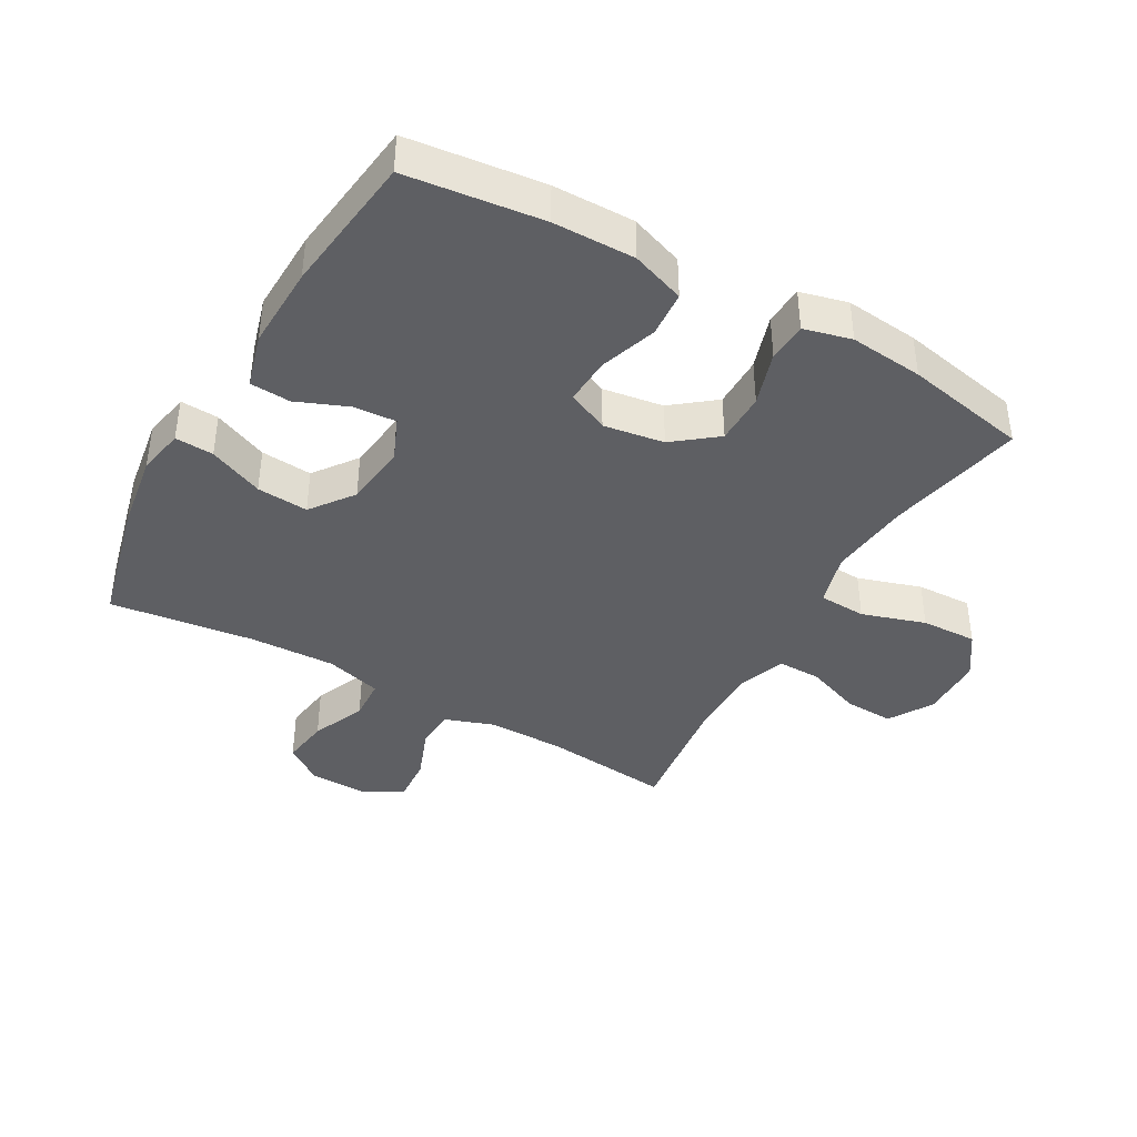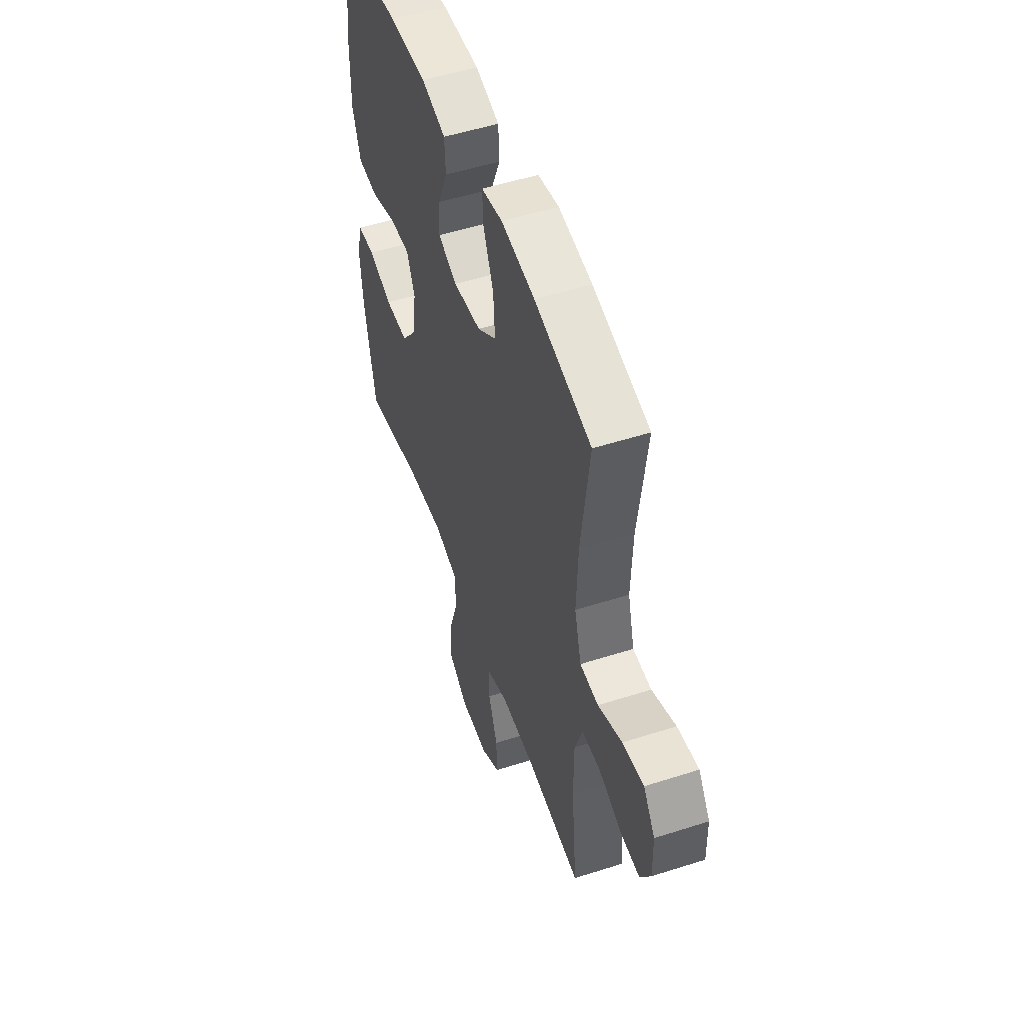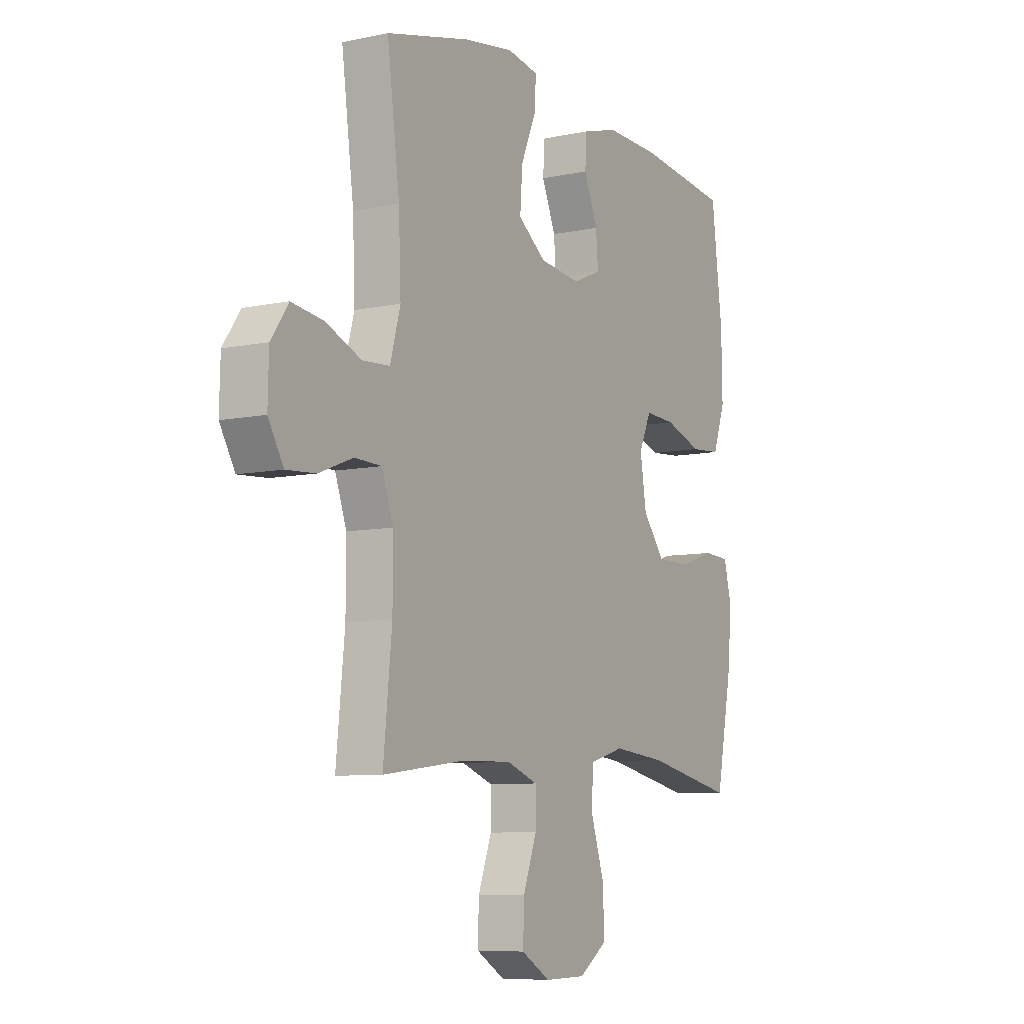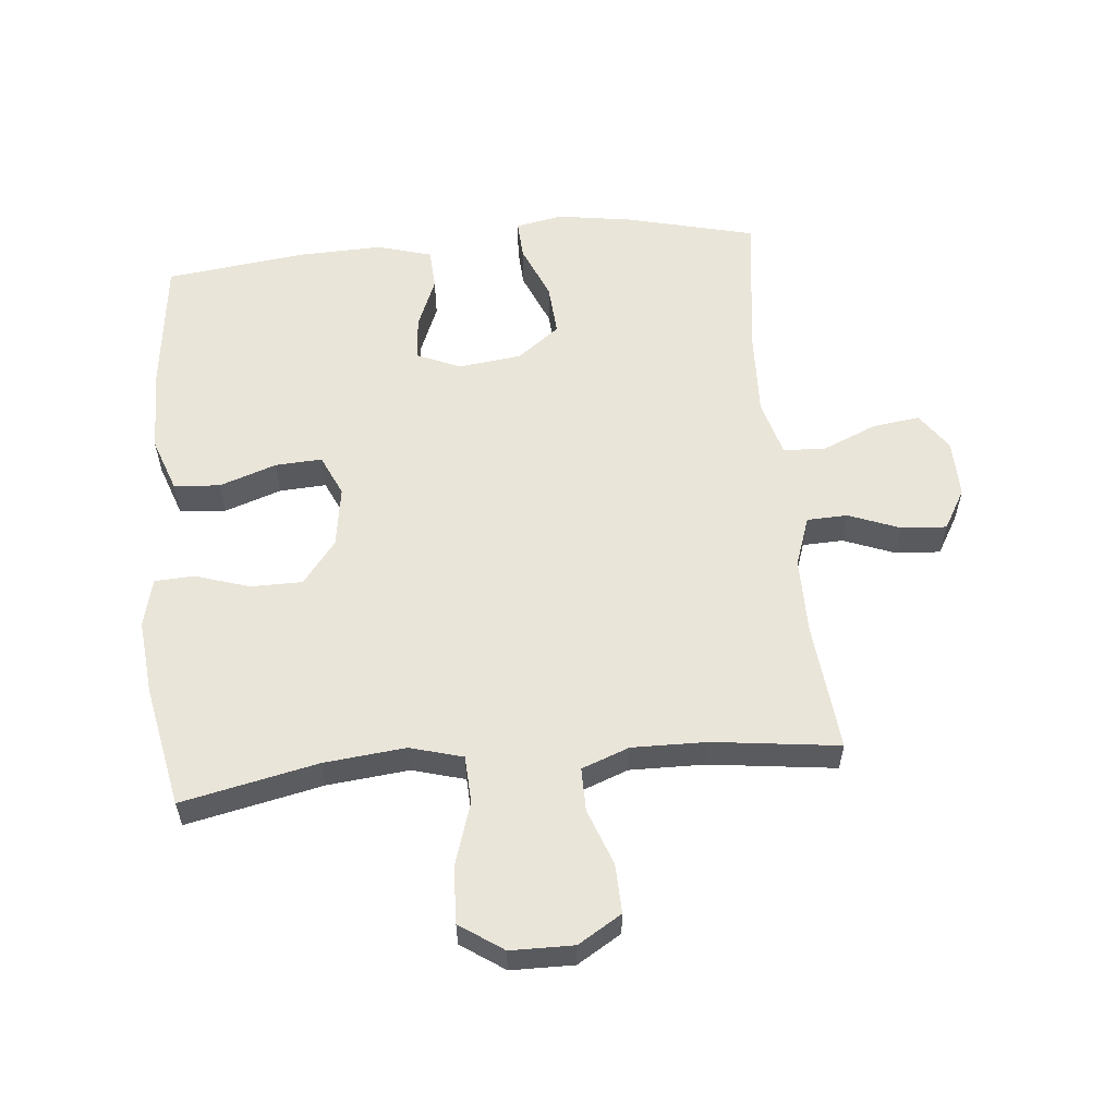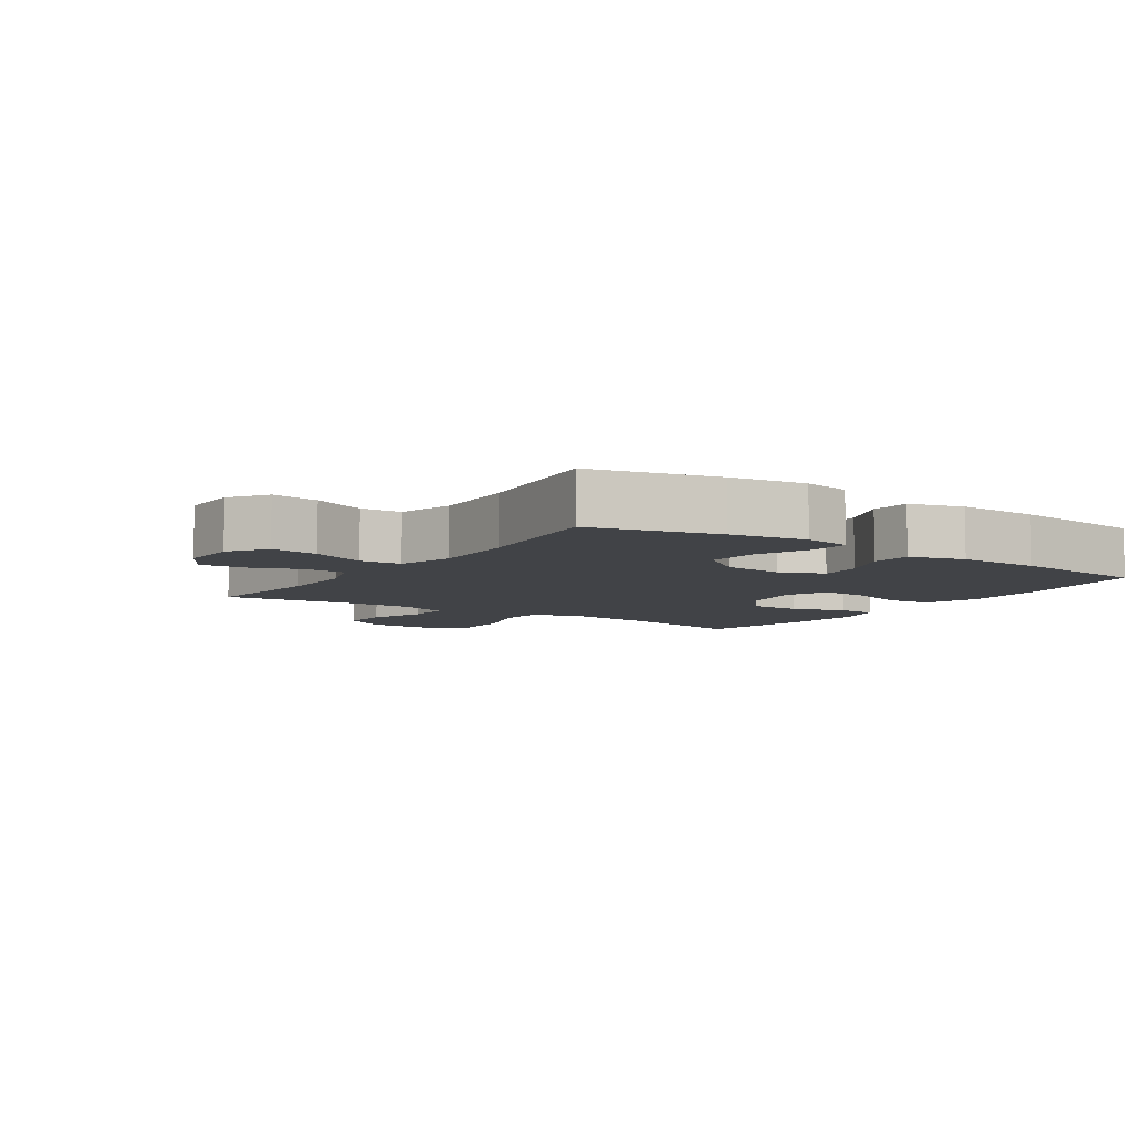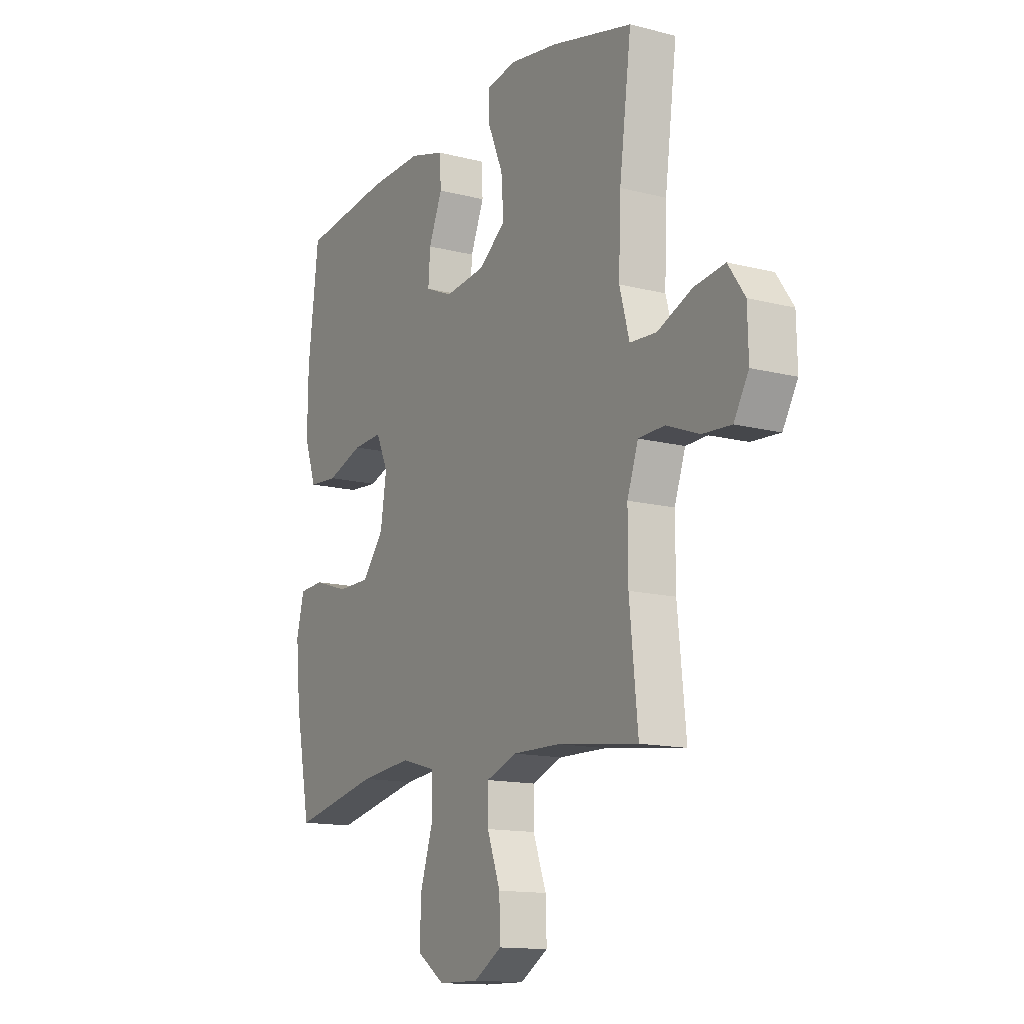
<metadata>
{"format":"obj","ext":"obj","renderer":"f3d","projection":"perspective","resolution":1024,"background":"white","views":[{"elev":-40.7,"azim":60.3,"up":"+Y"},{"elev":51.6,"azim":-109.2,"up":"+Z"},{"elev":-8.0,"azim":-59.4,"up":"+Z"},{"elev":58.0,"azim":174.5,"up":"+Y"},{"elev":-6.9,"azim":-34.0,"up":"+Y"},{"elev":-13.8,"azim":-119.8,"up":"+Z"}]}
</metadata>
<code>
o path3862
v 0.5726 0.0375 -0.2728
v 0.5838 0.0375 -0.1553
v 0.5644 0.0375 -0.07897
v 0.5014 0.0375 -0.07543
v 0.4146 0.0375 -0.1033
v 0.3321 0.0375 -0.103
v 0.2783 0.0375 -0.03473
v 0.2631 0.0375 0.06196
v 0.293 0.0375 0.1277
v 0.3675 0.0375 0.1237
v 0.4588 0.0375 0.0928
v 0.5323 0.0375 0.09831
v 0.5625 0.0375 0.1839
v 0.5606 0.0375 0.3145
v 0.5341 0.0375 0.5323
v 0.31 0.0375 0.5594
v 0.1761 0.0375 0.5634
v 0.08914 0.0375 0.5383
v 0.0855 0.0375 0.4736
v 0.1193 0.0375 0.3917
v 0.1242 0.0375 0.3234
v 0.05551 0.0375 0.2938
v -0.04483 0.0375 0.3057
v -0.1131 0.0375 0.3565
v -0.1072 0.0375 0.4388
v -0.07022 0.0375 0.5262
v -0.06698 0.0375 0.5878
v -0.1425 0.0375 0.6018
v -0.2634 0.0375 0.583
v -0.4678 0.0375 0.5323
v -0.4377 0.0375 0.3017
v -0.4323 0.0375 0.1639
v -0.4571 0.0375 0.07413
v -0.5236 0.0375 0.07016
v -0.6103 0.0375 0.1066
v -0.6869 0.0375 0.1173
v -0.7287 0.0375 0.05716
v -0.7309 0.0375 -0.0347
v -0.6938 0.0375 -0.09819
v -0.6224 0.0375 -0.09342
v -0.54 0.0375 -0.06149
v -0.4747 0.0375 -0.06371
v -0.4469 0.0375 -0.1425
v -0.447 0.0375 -0.2646
v -0.4678 0.0375 -0.4694
v -0.2661 0.0375 -0.4439
v -0.1463 0.0375 -0.4418
v -0.07025 0.0375 -0.47
v -0.07057 0.0375 -0.5396
v -0.1035 0.0375 -0.6287
v -0.106 0.0375 -0.7071
v -0.03601 0.0375 -0.7493
v 0.06482 0.0375 -0.7479
v 0.134 0.0375 -0.7005
v 0.1304 0.0375 -0.6109
v 0.09773 0.0375 -0.5096
v 0.1011 0.0375 -0.4338
v 0.1857 0.0375 -0.4101
v 0.316 0.0375 -0.4233
v 0.5341 0.0375 -0.4694
v 0.5726 -0.0375 -0.2728
v 0.5838 -0.0375 -0.1553
v 0.5644 -0.0375 -0.07897
v 0.5014 -0.0375 -0.07543
v 0.4146 -0.0375 -0.1033
v 0.3321 -0.0375 -0.103
v 0.2783 -0.0375 -0.03473
v 0.2631 -0.0375 0.06196
v 0.293 -0.0375 0.1277
v 0.3675 -0.0375 0.1237
v 0.4588 -0.0375 0.0928
v 0.5323 -0.0375 0.09831
v 0.5625 -0.0375 0.1839
v 0.5606 -0.0375 0.3145
v 0.5341 -0.0375 0.5323
v 0.31 -0.0375 0.5594
v 0.1761 -0.0375 0.5634
v 0.08914 -0.0375 0.5383
v 0.0855 -0.0375 0.4736
v 0.1193 -0.0375 0.3917
v 0.1242 -0.0375 0.3234
v 0.05551 -0.0375 0.2938
v -0.04483 -0.0375 0.3057
v -0.1131 -0.0375 0.3565
v -0.1072 -0.0375 0.4388
v -0.07022 -0.0375 0.5262
v -0.06698 -0.0375 0.5878
v -0.1425 -0.0375 0.6018
v -0.2634 -0.0375 0.583
v -0.4678 -0.0375 0.5323
v -0.4377 -0.0375 0.3017
v -0.4323 -0.0375 0.1639
v -0.4571 -0.0375 0.07413
v -0.5236 -0.0375 0.07016
v -0.6103 -0.0375 0.1066
v -0.6869 -0.0375 0.1173
v -0.7287 -0.0375 0.05716
v -0.7309 -0.0375 -0.0347
v -0.6938 -0.0375 -0.09819
v -0.6224 -0.0375 -0.09342
v -0.54 -0.0375 -0.06149
v -0.4747 -0.0375 -0.06371
v -0.4469 -0.0375 -0.1425
v -0.447 -0.0375 -0.2646
v -0.4678 -0.0375 -0.4694
v -0.2661 -0.0375 -0.4439
v -0.1463 -0.0375 -0.4418
v -0.07025 -0.0375 -0.47
v -0.07057 -0.0375 -0.5396
v -0.1035 -0.0375 -0.6287
v -0.106 -0.0375 -0.7071
v -0.03601 -0.0375 -0.7493
v 0.06482 -0.0375 -0.7479
v 0.134 -0.0375 -0.7005
v 0.1304 -0.0375 -0.6109
v 0.09773 -0.0375 -0.5096
v 0.1011 -0.0375 -0.4338
v 0.1857 -0.0375 -0.4101
v 0.316 -0.0375 -0.4233
v 0.5341 -0.0375 -0.4694
v -0.106 0.0375 -0.7071
v -0.106 0.0375 -0.7071
v -0.03601 0.0375 -0.7493
v 0.06482 0.0375 -0.7479
v 0.134 0.0375 -0.7005
v -0.1035 0.0375 -0.6287
v 0.1304 0.0375 -0.6109
v -0.07057 0.0375 -0.5396
v 0.09773 0.0375 -0.5096
v -0.07025 0.0375 -0.47
v -0.07025 0.0375 -0.47
v 0.1011 0.0375 -0.4338
v 0.1011 0.0375 -0.4338
v -0.1463 0.0375 -0.4418
v -0.4678 0.0375 -0.4694
v -0.4678 0.0375 -0.4694
v -0.2661 0.0375 -0.4439
v 0.316 0.0375 -0.4233
v 0.5341 0.0375 -0.4694
v 0.5341 0.0375 -0.4694
v 0.1857 0.0375 -0.4101
v 0.5726 0.0375 -0.2728
v -0.447 0.0375 -0.2646
v 0.5838 0.0375 -0.1553
v -0.4469 0.0375 -0.1425
v 0.5644 0.0375 -0.07897
v 0.5644 0.0375 -0.07897
v -0.4747 0.0375 -0.06371
v -0.4747 0.0375 -0.06371
v 0.4146 0.0375 -0.1033
v 0.3321 0.0375 -0.103
v 0.5014 0.0375 -0.07543
v 0.2783 0.0375 -0.03473
v -0.7309 0.0375 -0.0347
v -0.6938 0.0375 -0.09819
v -0.6938 0.0375 -0.09819
v -0.6224 0.0375 -0.09342
v -0.54 0.0375 -0.06149
v 0.2631 0.0375 0.06196
v -0.7287 0.0375 0.05716
v -0.6869 0.0375 0.1173
v -0.6869 0.0375 0.1173
v -0.4571 0.0375 0.07413
v -0.4571 0.0375 0.07413
v -0.5236 0.0375 0.07016
v 0.293 0.0375 0.1277
v 0.293 0.0375 0.1277
v -0.6103 0.0375 0.1066
v -0.4323 0.0375 0.1639
v 0.3675 0.0375 0.1237
v 0.4588 0.0375 0.0928
v 0.5323 0.0375 0.09831
v 0.5323 0.0375 0.09831
v 0.5625 0.0375 0.1839
v -0.4377 0.0375 0.3017
v 0.5606 0.0375 0.3145
v 0.05551 0.0375 0.2938
v -0.04483 0.0375 0.3057
v 0.1242 0.0375 0.3234
v 0.1242 0.0375 0.3234
v -0.1131 0.0375 0.3565
v 0.1193 0.0375 0.3917
v -0.1072 0.0375 0.4388
v 0.0855 0.0375 0.4736
v -0.4678 0.0375 0.5323
v -0.4678 0.0375 0.5323
v -0.07022 0.0375 0.5262
v 0.08914 0.0375 0.5383
v 0.08914 0.0375 0.5383
v 0.5341 0.0375 0.5323
v 0.5341 0.0375 0.5323
v -0.06698 0.0375 0.5878
v -0.06698 0.0375 0.5878
v 0.1761 0.0375 0.5634
v 0.31 0.0375 0.5594
v -0.2634 0.0375 0.583
v -0.1425 0.0375 0.6018
v -0.106 -0.0375 -0.7071
v -0.106 -0.0375 -0.7071
v -0.03601 -0.0375 -0.7493
v 0.06482 -0.0375 -0.7479
v 0.134 -0.0375 -0.7005
v -0.1035 -0.0375 -0.6287
v 0.1304 -0.0375 -0.6109
v -0.07057 -0.0375 -0.5396
v 0.09773 -0.0375 -0.5096
v -0.07025 -0.0375 -0.47
v -0.07025 -0.0375 -0.47
v 0.1011 -0.0375 -0.4338
v 0.1011 -0.0375 -0.4338
v -0.1463 -0.0375 -0.4418
v -0.4678 -0.0375 -0.4694
v -0.4678 -0.0375 -0.4694
v -0.2661 -0.0375 -0.4439
v 0.316 -0.0375 -0.4233
v 0.5341 -0.0375 -0.4694
v 0.5341 -0.0375 -0.4694
v 0.1857 -0.0375 -0.4101
v 0.5726 -0.0375 -0.2728
v -0.447 -0.0375 -0.2646
v 0.5838 -0.0375 -0.1553
v -0.4469 -0.0375 -0.1425
v 0.5644 -0.0375 -0.07897
v 0.5644 -0.0375 -0.07897
v -0.4747 -0.0375 -0.06371
v -0.4747 -0.0375 -0.06371
v 0.4146 -0.0375 -0.1033
v 0.3321 -0.0375 -0.103
v 0.5014 -0.0375 -0.07543
v 0.2783 -0.0375 -0.03473
v -0.7309 -0.0375 -0.0347
v -0.6938 -0.0375 -0.09819
v -0.6938 -0.0375 -0.09819
v -0.6224 -0.0375 -0.09342
v -0.54 -0.0375 -0.06149
v 0.2631 -0.0375 0.06196
v -0.7287 -0.0375 0.05716
v -0.6869 -0.0375 0.1173
v -0.6869 -0.0375 0.1173
v -0.4571 -0.0375 0.07413
v -0.4571 -0.0375 0.07413
v -0.5236 -0.0375 0.07016
v 0.293 -0.0375 0.1277
v 0.293 -0.0375 0.1277
v -0.6103 -0.0375 0.1066
v -0.4323 -0.0375 0.1639
v 0.3675 -0.0375 0.1237
v 0.4588 -0.0375 0.0928
v 0.5323 -0.0375 0.09831
v 0.5323 -0.0375 0.09831
v 0.5625 -0.0375 0.1839
v -0.4377 -0.0375 0.3017
v 0.5606 -0.0375 0.3145
v 0.05551 -0.0375 0.2938
v -0.04483 -0.0375 0.3057
v 0.1242 -0.0375 0.3234
v 0.1242 -0.0375 0.3234
v -0.1131 -0.0375 0.3565
v 0.1193 -0.0375 0.3917
v -0.1072 -0.0375 0.4388
v 0.0855 -0.0375 0.4736
v -0.4678 -0.0375 0.5323
v -0.4678 -0.0375 0.5323
v -0.07022 -0.0375 0.5262
v 0.08914 -0.0375 0.5383
v 0.08914 -0.0375 0.5383
v 0.5341 -0.0375 0.5323
v 0.5341 -0.0375 0.5323
v -0.06698 -0.0375 0.5878
v -0.06698 -0.0375 0.5878
v 0.1761 -0.0375 0.5634
v 0.31 -0.0375 0.5594
v -0.2634 -0.0375 0.583
v -0.1425 -0.0375 0.6018
f 256 247 253
f 274 264 269
f 273 258 260
f 219 227 215
f 211 230 222
f 223 229 221
f 227 228 215
f 211 220 214
f 207 205 206
f 234 231 232
f 247 256 243
f 230 236 255
f 219 215 216
f 203 204 205
f 204 203 201
f 227 221 229
f 255 240 222
f 252 258 273
f 261 271 265
f 235 245 234
f 203 200 201
f 252 273 262
f 225 242 235
f 231 245 237
f 218 228 230
f 243 254 236
f 215 228 218
f 246 258 252
f 259 271 261
f 200 203 198
f 271 259 272
f 260 264 274
f 272 256 253
f 209 211 207
f 258 246 255
f 272 259 256
f 240 242 225
f 240 255 246
f 218 230 209
f 251 253 247
f 204 201 202
f 254 255 236
f 273 260 274
f 242 245 235
f 243 256 254
f 209 230 211
f 237 245 238
f 209 207 206
f 222 240 225
f 230 255 222
f 234 245 231
f 248 251 247
f 267 272 253
f 220 211 222
f 249 251 248
f 214 220 212
f 206 205 204
f 221 227 219
f 122 52 112 199
f 52 53 113 112
f 53 54 114 113
f 50 51 111 110
f 54 55 115 114
f 49 50 110 109
f 55 56 116 115
f 131 49 109 208
f 56 133 210 116
f 47 48 108 107
f 136 46 106 213
f 59 140 217 119
f 46 47 107 106
f 57 58 118 117
f 58 59 119 118
f 60 1 61 120
f 44 45 105 104
f 1 2 62 61
f 43 44 104 103
f 2 147 224 62
f 149 43 103 226
f 5 6 66 65
f 4 5 65 64
f 3 4 64 63
f 6 7 67 66
f 38 156 233 98
f 39 40 100 99
f 40 41 101 100
f 41 42 102 101
f 7 8 68 67
f 37 38 98 97
f 162 37 97 239
f 164 34 94 241
f 8 167 244 68
f 35 36 96 95
f 34 35 95 94
f 32 33 93 92
f 10 11 71 70
f 11 173 250 71
f 12 13 73 72
f 9 10 70 69
f 31 32 92 91
f 13 14 74 73
f 22 23 83 82
f 180 22 82 257
f 23 24 84 83
f 20 21 81 80
f 24 25 85 84
f 19 20 80 79
f 186 31 91 263
f 25 26 86 85
f 189 19 79 266
f 14 191 268 74
f 26 193 270 86
f 17 18 78 77
f 16 17 77 76
f 15 16 76 75
f 29 30 90 89
f 28 29 89 88
f 27 28 88 87
f 179 176 170
f 197 192 187
f 196 183 181
f 142 138 150
f 134 145 153
f 146 144 152
f 150 138 151
f 134 137 143
f 130 129 128
f 157 155 154
f 170 166 179
f 153 178 159
f 142 139 138
f 126 128 127
f 127 124 126
f 150 152 144
f 178 145 163
f 175 196 181
f 184 188 194
f 158 157 168
f 126 124 123
f 175 185 196
f 148 158 165
f 154 160 168
f 141 153 151
f 166 159 177
f 138 141 151
f 169 175 181
f 182 184 194
f 123 121 126
f 194 195 182
f 183 197 187
f 195 176 179
f 132 130 134
f 181 178 169
f 195 179 182
f 163 148 165
f 163 169 178
f 141 132 153
f 174 170 176
f 127 125 124
f 177 159 178
f 196 197 183
f 165 158 168
f 166 177 179
f 132 134 153
f 160 161 168
f 132 129 130
f 145 148 163
f 153 145 178
f 157 154 168
f 171 170 174
f 190 176 195
f 143 145 134
f 172 171 174
f 137 135 143
f 129 127 128
f 144 142 150

</code>
